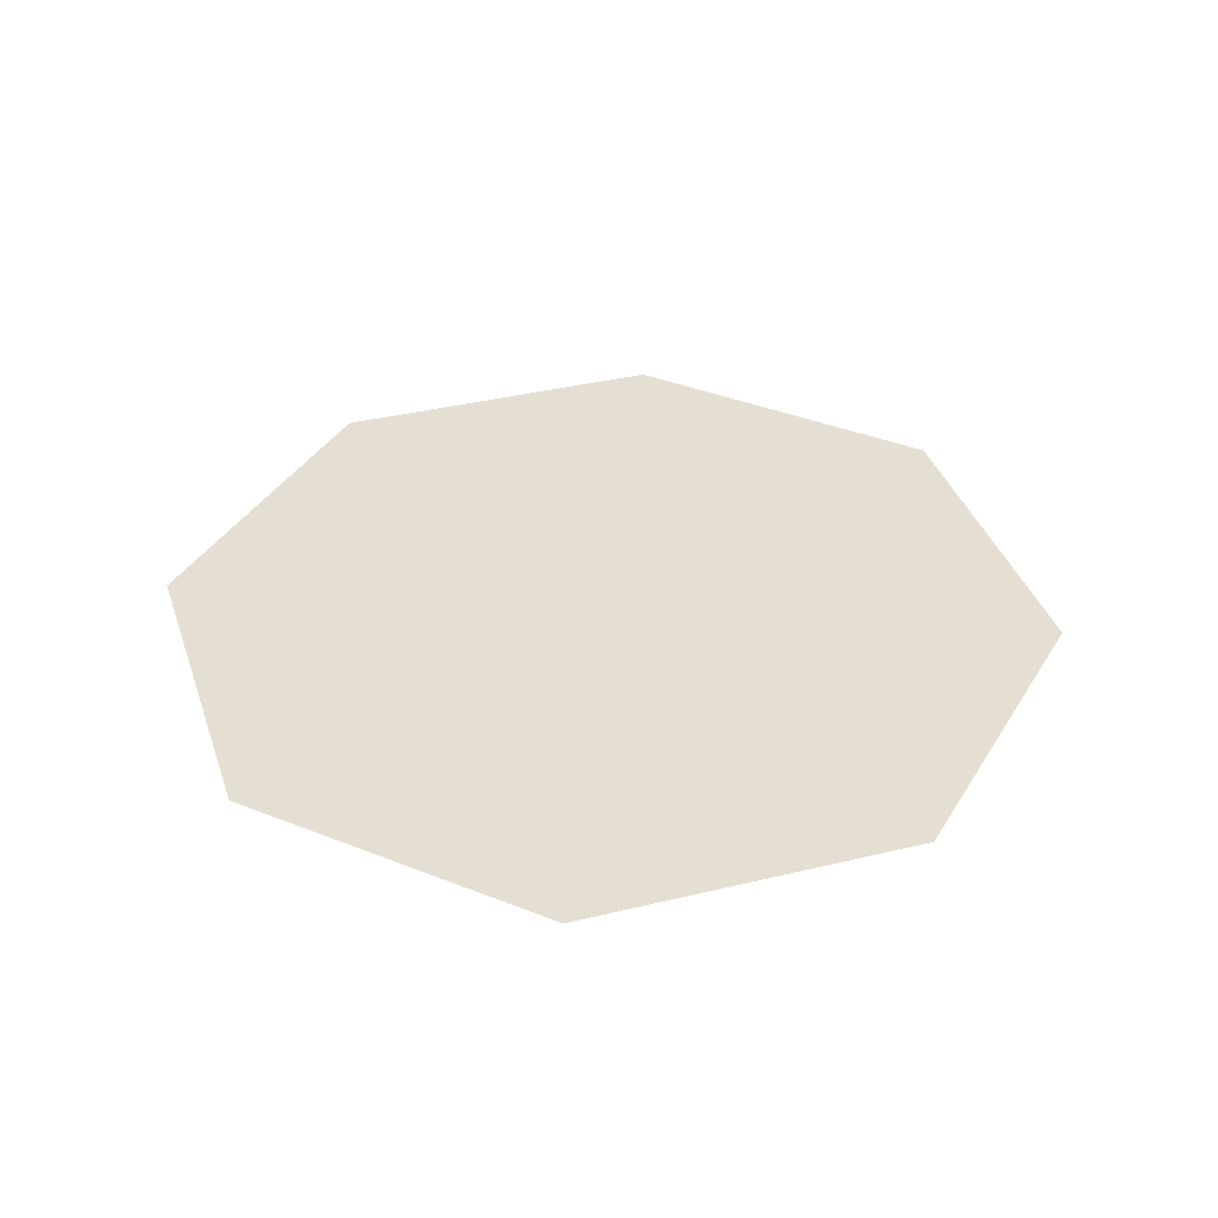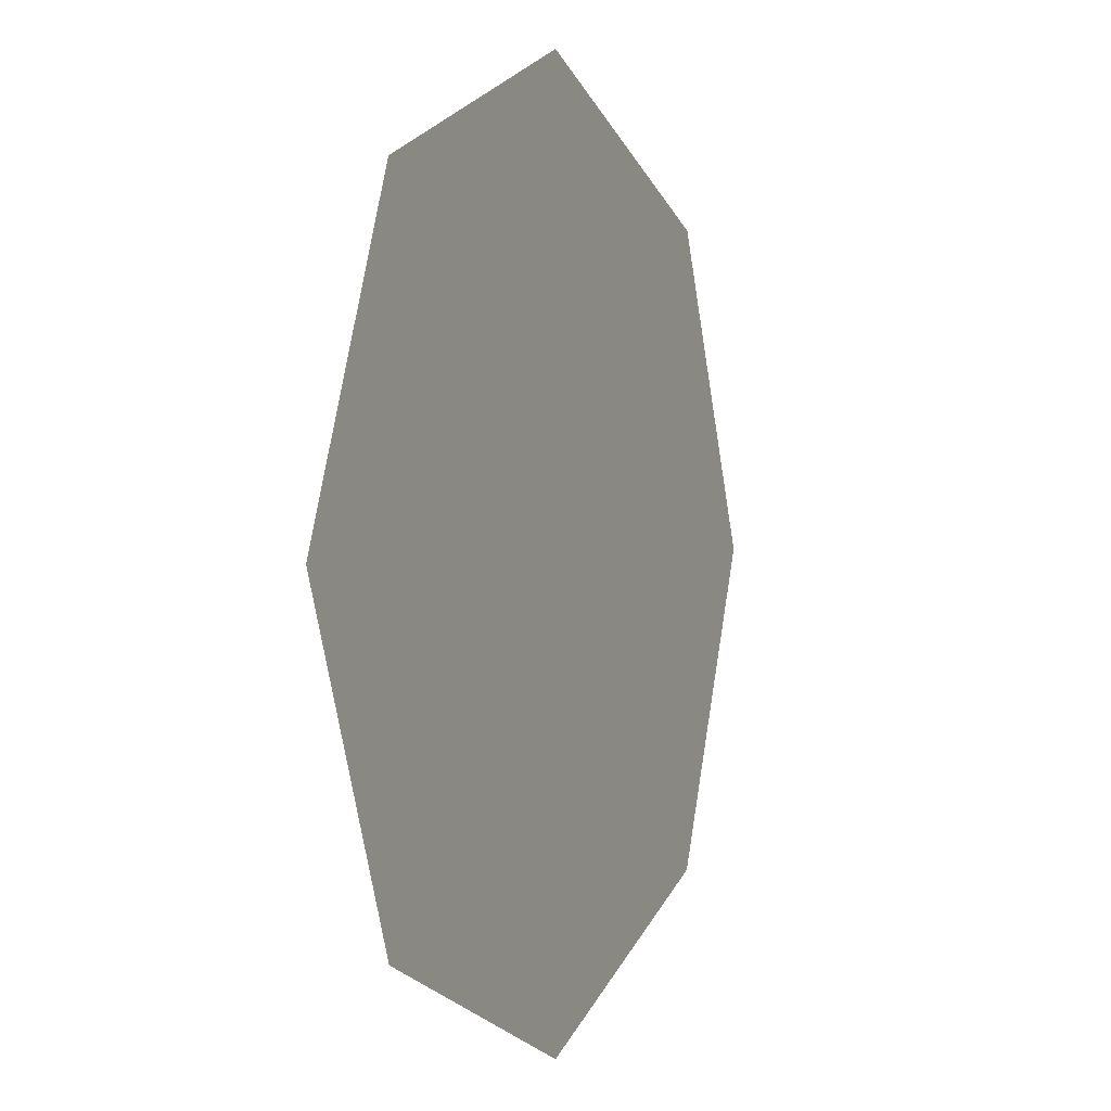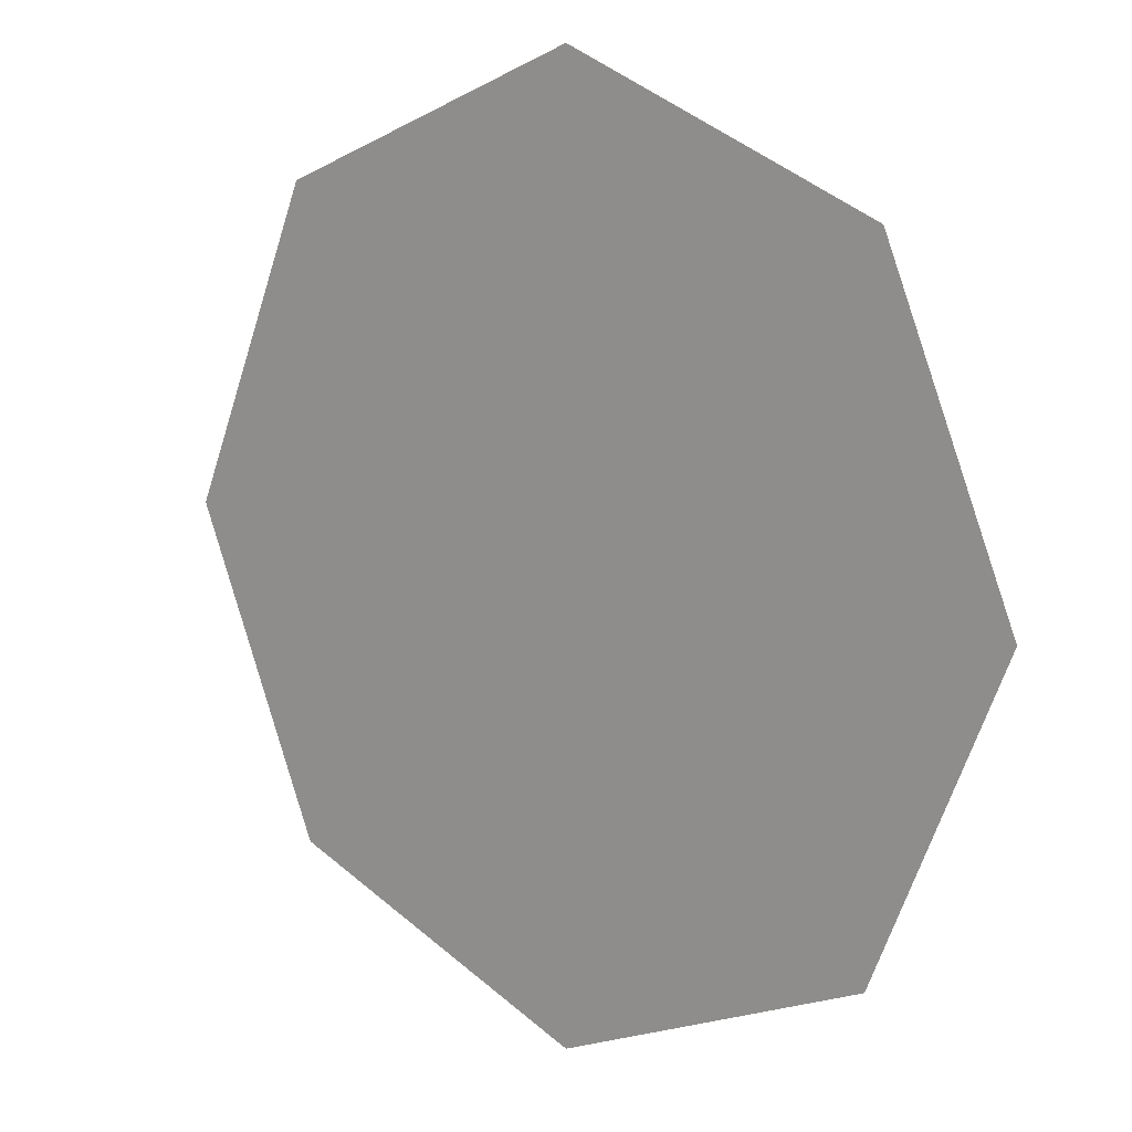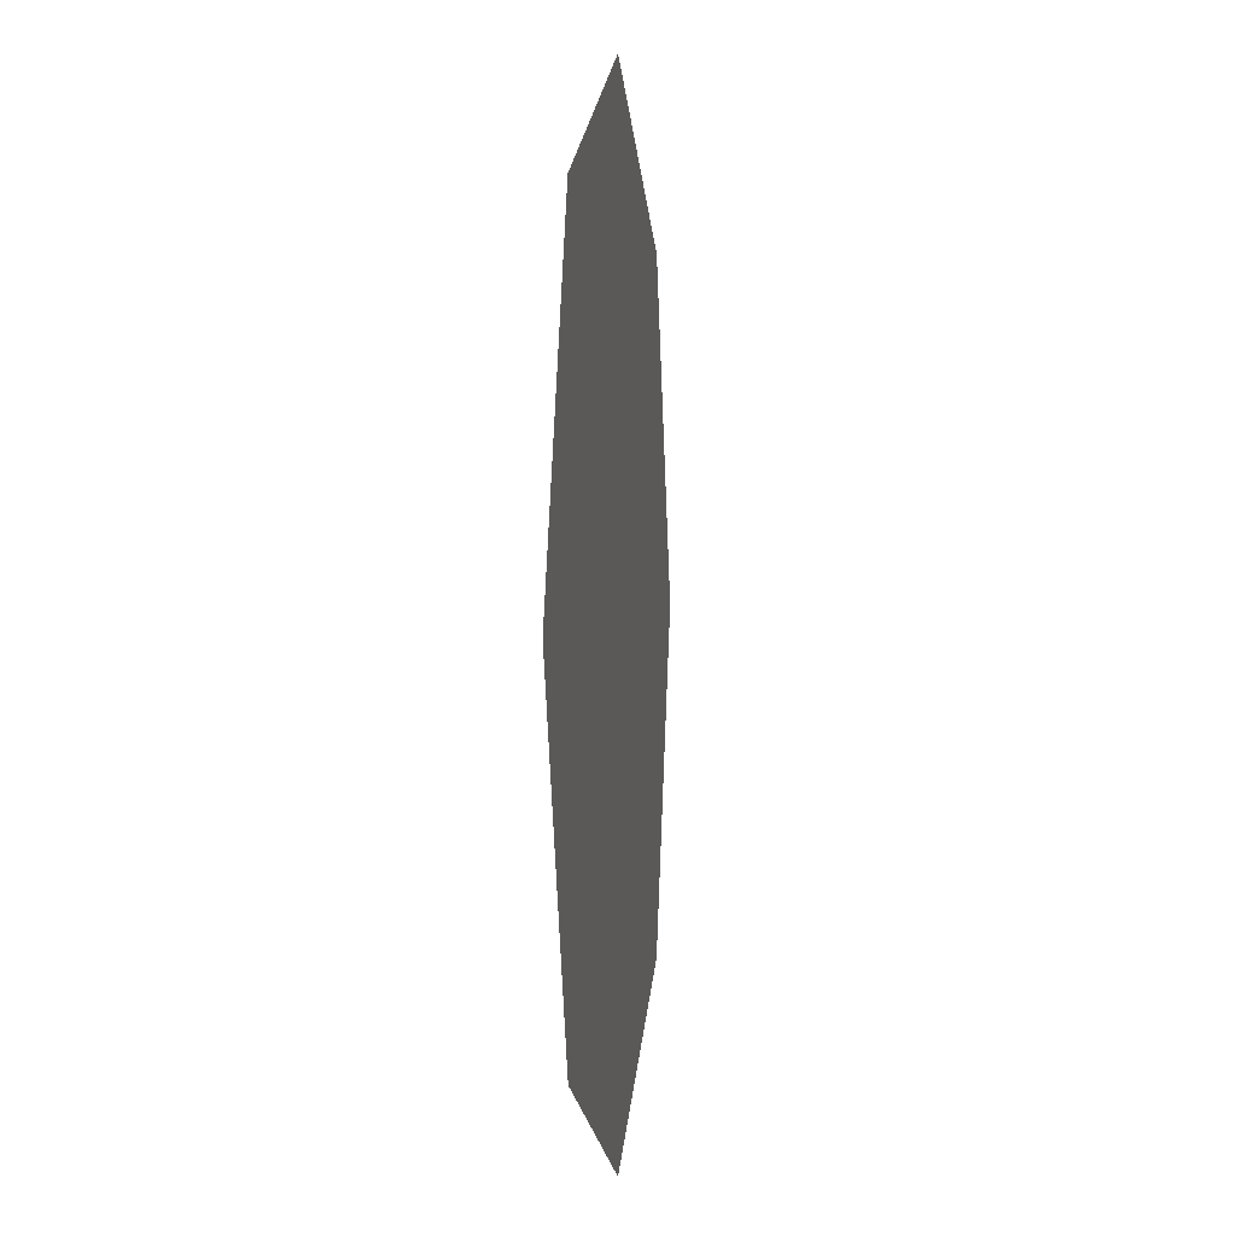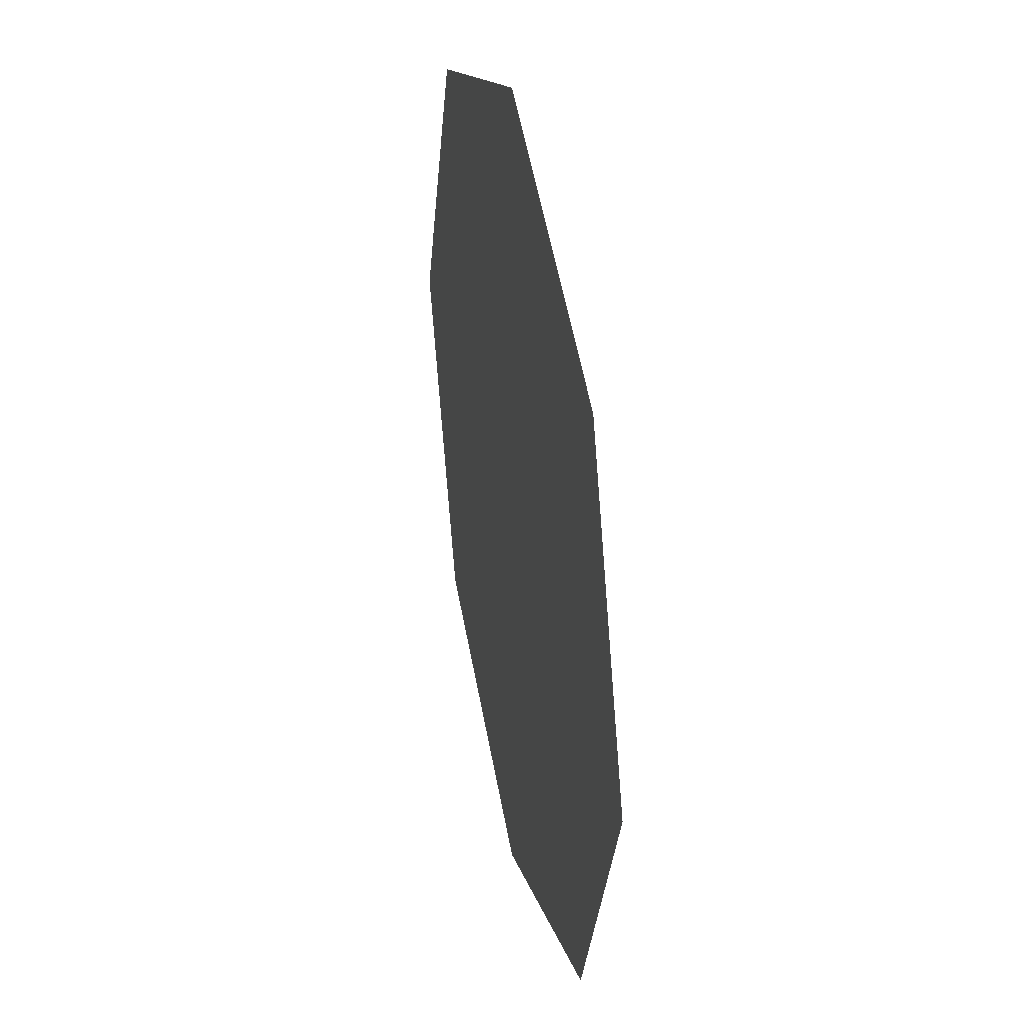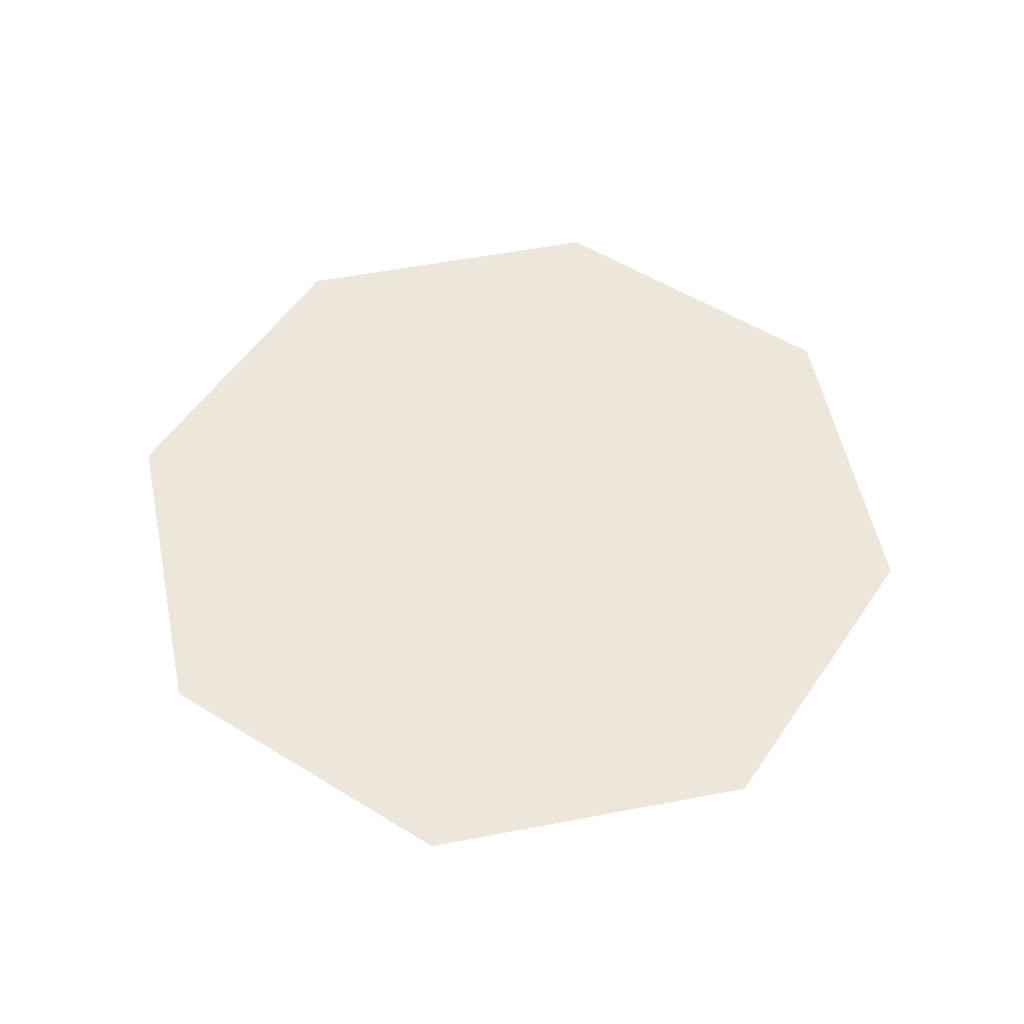
<metadata>
{"format":"obj","ext":"obj","renderer":"f3d","projection":"perspective","resolution":1024,"background":"white","views":[{"elev":36.9,"azim":-175.0,"up":"+Z"},{"elev":0.9,"azim":-65.7,"up":"+Y"},{"elev":12.7,"azim":38.9,"up":"+Y"},{"elev":1.7,"azim":96.3,"up":"+Y"},{"elev":35.5,"azim":78.3,"up":"+Y"},{"elev":53.6,"azim":55.9,"up":"+Z"}]}
</metadata>
<code>
g LSEButton6
v 0.3536 0.3536 0
v 0.5 0 0
v 0.3536 -0.3536 0
v 0 0.5 0
v 0 -0.5 0
v -0.3536 0.3536 0
v -0.3536 -0.3536 0
v -0.5 0 0
g LSEButton6_0
f 3 2 1
f 1 4 3
f 4 5 3
f 4 6 5
f 6 7 5
f 6 8 7

</code>
